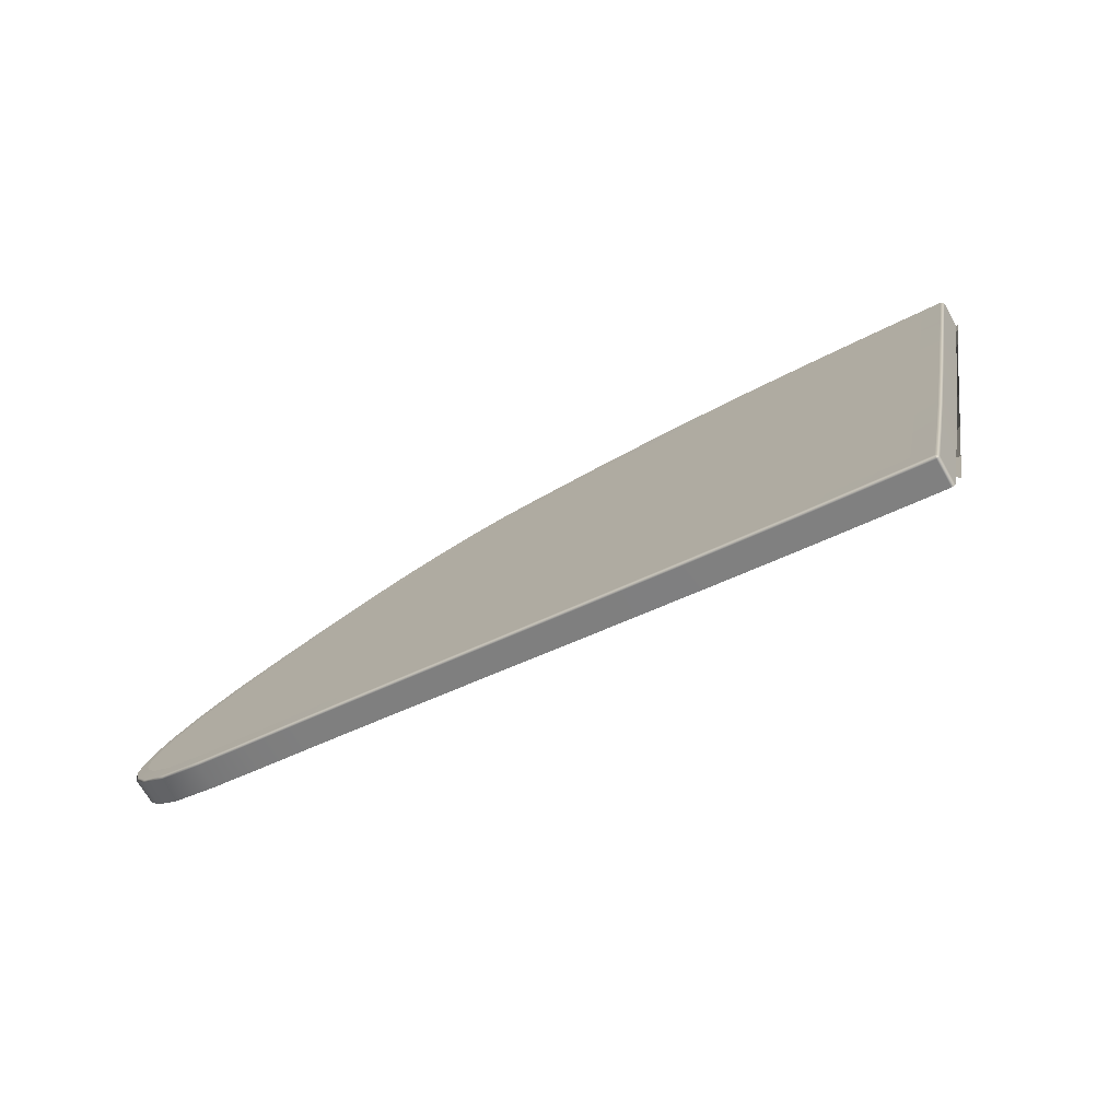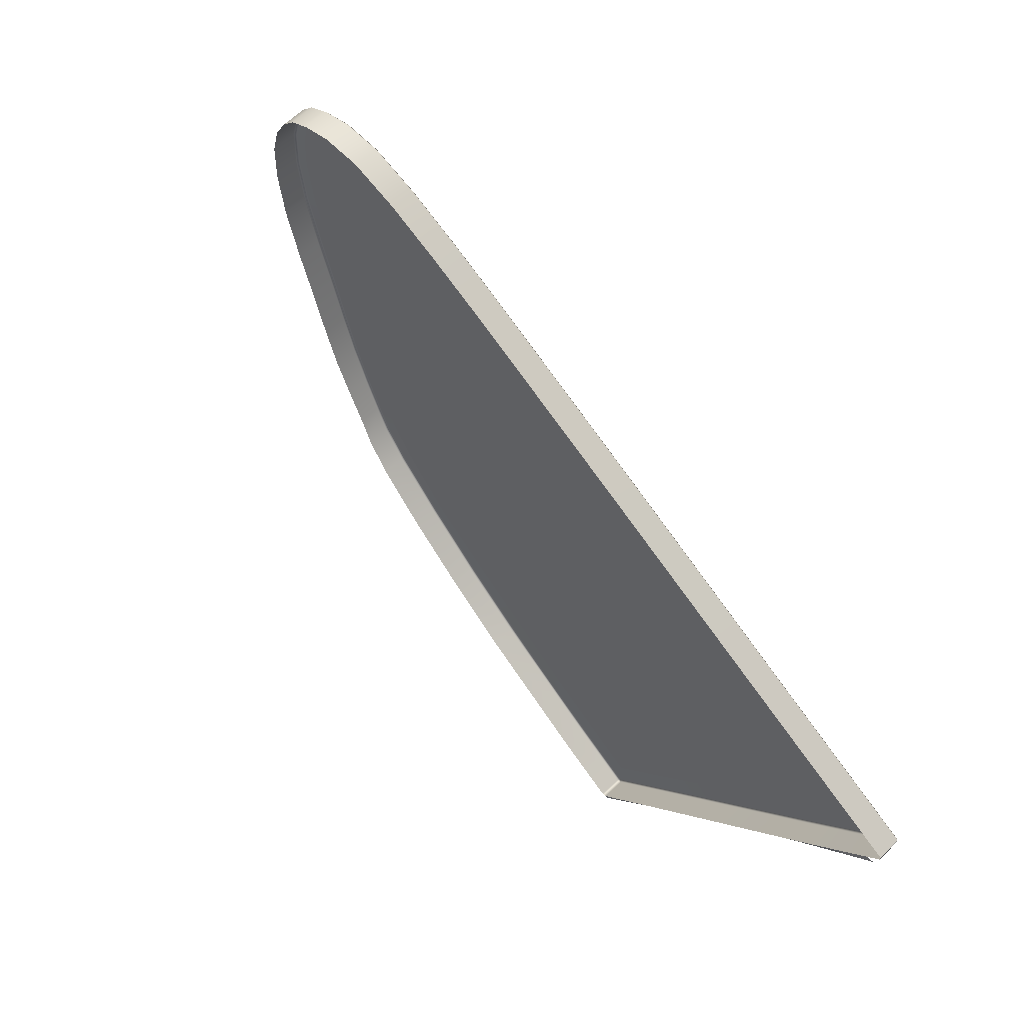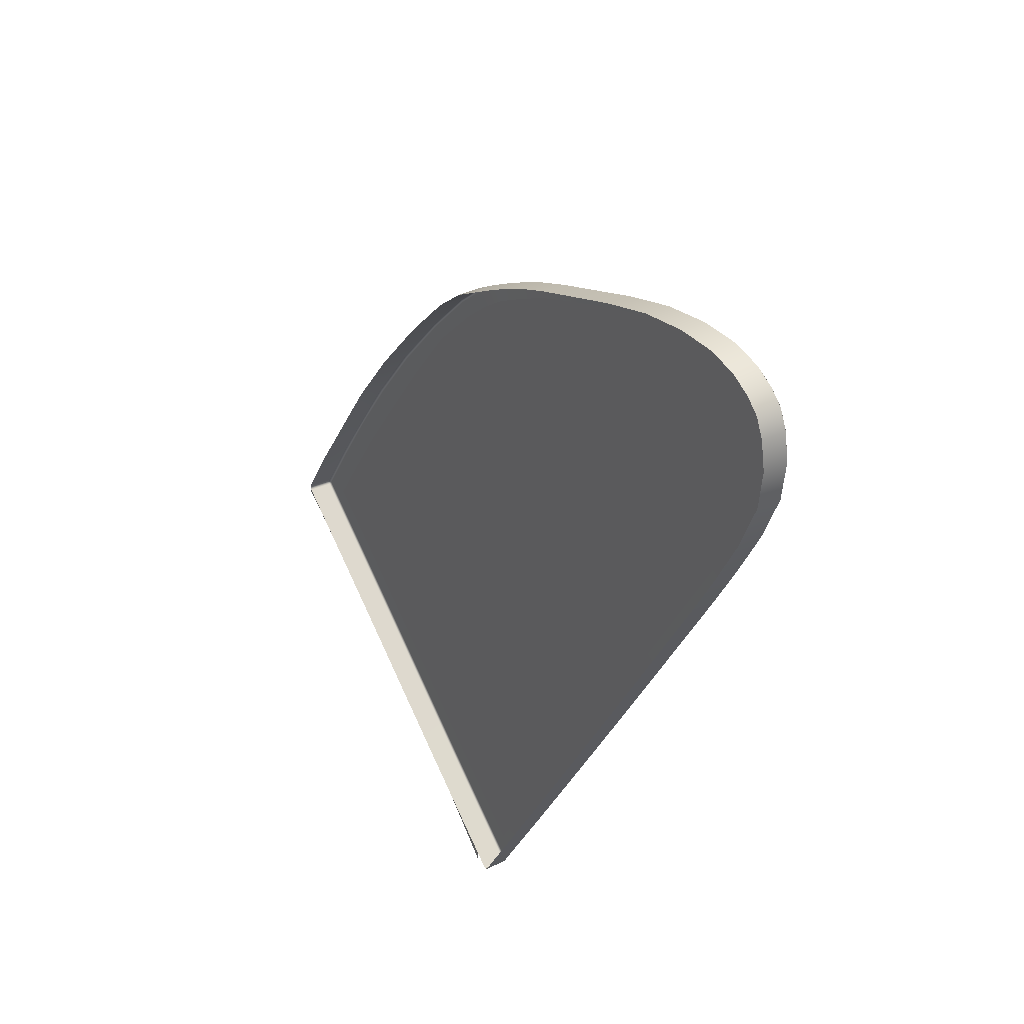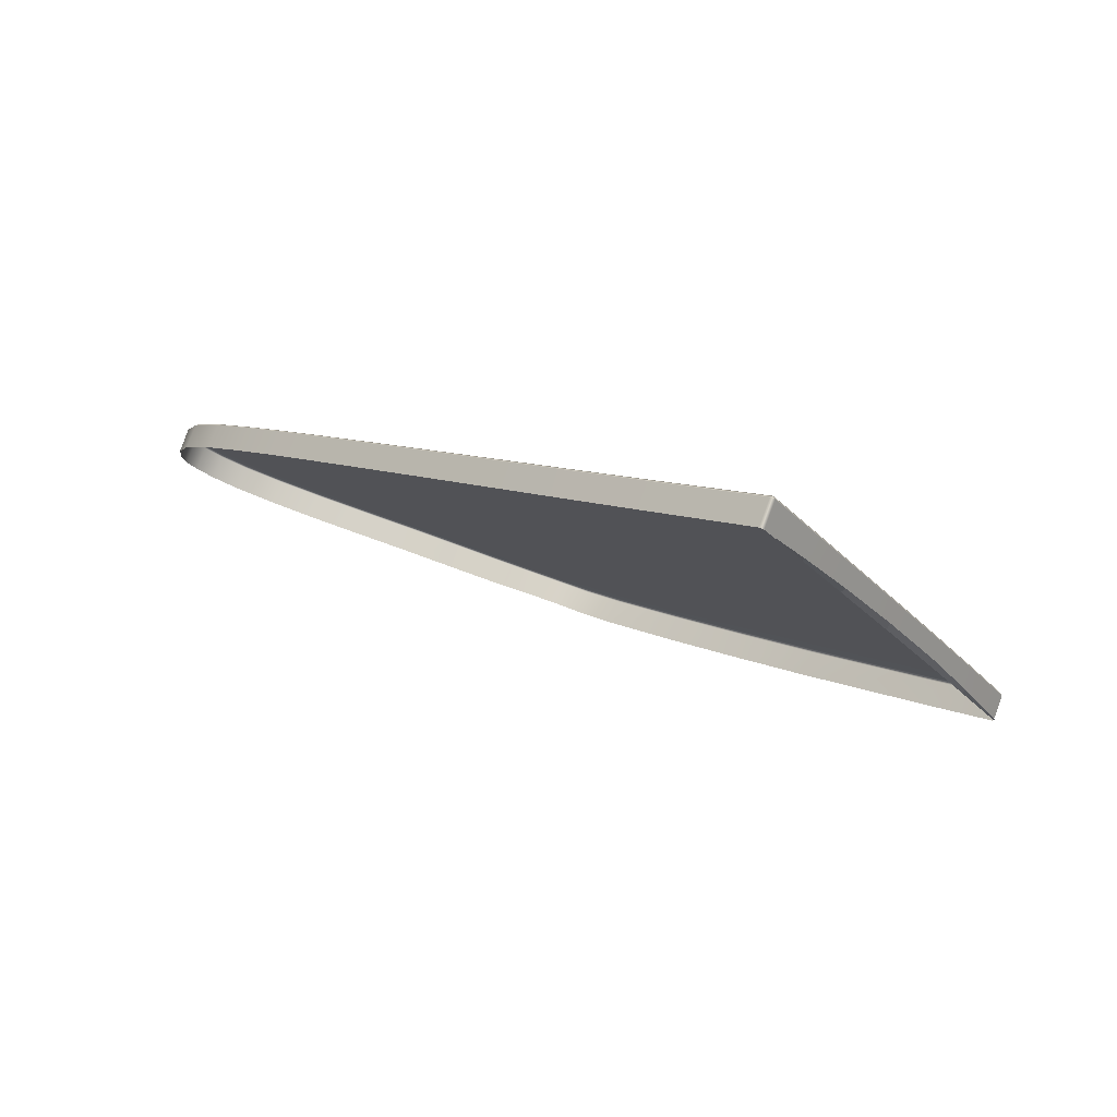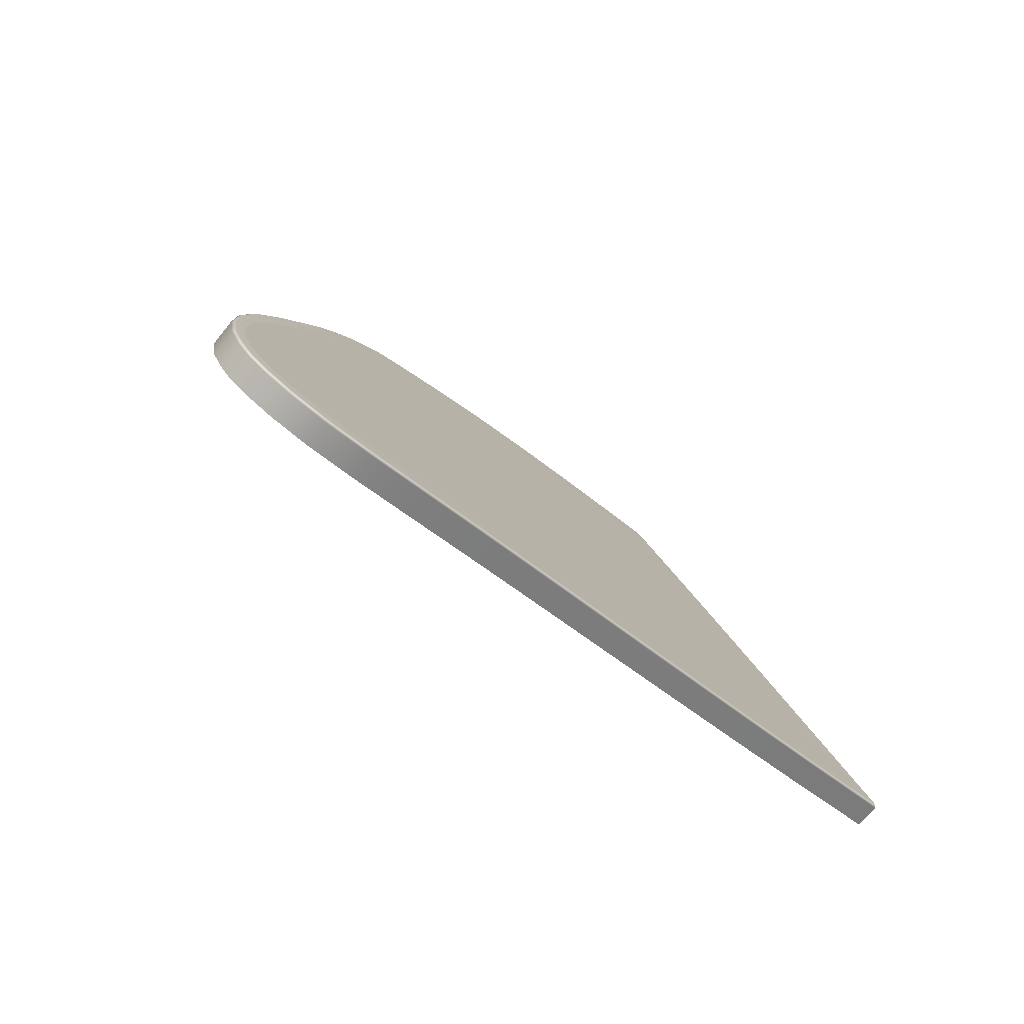
<metadata>
{"format":"obj","ext":"obj","renderer":"f3d","projection":"perspective","resolution":1024,"background":"white","views":[{"elev":-40.9,"azim":34.9,"up":"+Y"},{"elev":-78.7,"azim":-54.2,"up":"+Y"},{"elev":-29.7,"azim":-108.4,"up":"+Y"},{"elev":10.9,"azim":44.8,"up":"+Z"},{"elev":-36.0,"azim":-49.4,"up":"+Y"}]}
</metadata>
<code>
v  -79.75 26.32 75.19
v  -79.81 22.5 77.36
v  -70.55 26.07 75.24
v  -70.41 22.13 77.48
v  -60.91 21.8 77.62
v  -61.45 25.8 75.34
v  -70.77 32.05 71.86
v  -71.04 39.83 67.47
v  -79.71 32.3 71.82
v  -79.73 39.93 67.51
v  -63.42 39.7 67.48
v  -62.29 31.85 71.92
v  -98.79 32.93 71.69
v  -98.73 40.27 67.55
v  -107.7 33.3 71.57
v  -107.8 40.46 67.53
v  -131.5 28.37 74.47
v  -131.5 25.06 76.34
v  -126.2 28.38 74.47
v  -125.9 24.74 76.54
v  -114.7 24.22 76.78
v  -114.8 28.02 74.62
v  -120.4 24.49 76.67
v  -120.6 28.29 74.51
v  -98.83 23.41 77.07
v  -98.78 27.21 74.92
v  -107.6 23.87 76.91
v  -107.6 27.69 74.75
v  -120 50.16 62.19
v  -121.2 51.23 61.61
v  -123.2 48.43 63.19
v  -124.4 48.97 62.91
v  -115 54.67 59.56
v  -113.7 52.25 60.92
v  -112.3 55.72 58.9
v  -80.06 54.68 59.14
v  -79.81 47.59 63.19
v  -71.57 54.69 59.02
v  -71.32 47.61 63.07
v  -65.67 54.69 58.93
v  -64.59 47.54 63.03
v  -140.3 30.25 73.26
v  -141.5 29.18 73.79
v  -139.6 29.13 73.92
v  -140.7 28.16 74.41
v  -138.9 35.74 70.21
v  -136.2 32.45 72.15
v  -136.4 37.05 69.53
v  -132.3 38.52 68.75
v  -136.4 39.69 68.03
v  -132.4 42.94 66.26
v  -122.2 47.16 63.89
v  -115.7 47.49 63.64
v  -116.9 51.45 61.42
v  -107.9 53.27 60.26
v  -107.9 47.6 63.5
v  -102.2 58.23 57.35
v  -99.12 54.3 59.59
v  -94.22 58.96 56.86
v  -140.5 31.14 72.75
v  -140.6 32.16 72.17
v  -140.2 33.75 71.28
v  -138.6 28.32 74.42
v  -139.1 26.88 75.2
v  -136.1 28.42 74.42
v  -136.3 25.66 75.95
v  -88.89 26.64 75.12
v  -88.74 32.57 71.77
v  -131.8 33.2 71.75
v  -126.6 33.63 71.5
v  -120.8 33.72 71.43
v  -78.89 59.76 56.2
v  -71.76 59.85 56.04
v  -66.46 59.83 55.97
v  -141.9 30.45 73.07
v  -141.1 34.06 71.06
v  -139.4 36.56 69.71
v  -126.9 39.93 67.96
v  -127.8 46.44 64.34
v  -118 53.08 60.52
v  -108.9 56.77 58.24
v  -141.9 32.1 72.13
v  -98.89 47.61 63.41
v  -121.1 40.47 67.63
v  -114.9 33.55 71.49
v  -115.1 40.53 67.55
v  -89.17 22.91 77.24
v  -88.37 40.03 67.57
v  -88.19 47.48 63.36
v  -88.05 54.73 59.22
v  -86.51 59.4 56.52
g H025_10_40SG_R_1_DTaSI_H025_10_40SG_R
f 1 2 3
f 3 2 4
f 5 6 4
f 4 6 3
f 7 8 9
f 9 8 10
f 8 7 11
f 11 7 12
f 13 14 15
f 15 14 16
f 17 18 19
f 19 18 20
f 21 22 23
f 23 22 24
f 25 26 27
f 27 26 28
f 29 30 31
f 31 30 32
f 33 34 35
f 36 37 38
f 38 37 39
f 38 39 40
f 40 39 41
f 42 43 44
f 44 43 45
f 46 47 48
f 48 49 50
f 50 49 51
f 31 52 29
f 29 52 53
f 54 29 53
f 55 34 56
f 56 34 53
f 57 58 59
f 60 47 61
f 61 47 62
f 63 64 65
f 65 64 66
f 1 9 67
f 67 9 68
f 6 12 3
f 3 12 7
f 37 10 39
f 39 10 8
f 11 41 8
f 8 41 39
f 69 17 70
f 70 17 19
f 65 17 47
f 47 17 69
f 65 66 17
f 17 66 18
f 70 19 71
f 71 19 24
f 19 20 24
f 24 20 23
f 36 38 72
f 72 38 73
f 73 38 74
f 74 38 40
f 44 47 42
f 47 60 42
f 60 75 42
f 42 75 43
f 62 46 76
f 76 46 77
f 47 69 48
f 48 69 49
f 69 70 49
f 49 70 78
f 49 78 51
f 51 78 79
f 31 32 79
f 80 54 33
f 33 54 34
f 54 80 29
f 29 80 30
f 34 55 35
f 35 55 81
f 58 57 55
f 55 57 81
f 62 76 61
f 61 76 82
f 61 82 60
f 60 82 75
f 47 44 65
f 65 44 63
f 64 63 45
f 45 63 44
f 26 13 28
f 28 13 15
f 14 83 16
f 16 83 56
f 84 78 71
f 71 78 70
f 79 78 52
f 52 78 84
f 27 28 21
f 21 28 22
f 85 22 15
f 15 22 28
f 86 85 16
f 16 85 15
f 53 86 56
f 56 86 16
f 46 48 77
f 77 48 50
f 52 31 79
f 46 62 47
f 52 84 53
f 53 84 86
f 84 71 86
f 86 71 85
f 22 85 24
f 24 85 71
f 56 83 55
f 55 83 58
f 3 7 1
f 1 7 9
f 2 1 87
f 87 1 67
f 10 88 9
f 9 88 68
f 88 10 89
f 89 10 37
f 89 37 90
f 90 37 36
f 90 36 91
f 91 36 72
f 26 25 67
f 67 25 87
f 67 68 26
f 26 68 13
f 68 88 13
f 13 88 14
f 88 89 14
f 14 89 83
f 90 58 89
f 89 58 83
f 91 59 90
f 90 59 58
f 54 53 34
v  -71.8 61.78 54.93
v  -71.76 59.85 56.04
v  -66.76 61.75 54.87
v  -66.46 59.83 55.97
v  -78.89 59.76 56.2
v  -78.83 61.69 55.09
v  -139.4 36.56 69.71
v  -136.4 39.69 68.03
v  -140 37.3 69.26
v  -137 40.44 67.58
v  -118 53.08 60.52
v  -115 54.67 59.56
v  -118.7 54.11 59.96
v  -115.5 55.8 58.93
v  -121.2 51.23 61.61
v  -122 52.05 61.17
v  -124.4 48.97 62.91
v  -125.2 49.77 62.48
v  -141.1 34.06 71.06
v  -142 34.39 70.82
v  -141.9 32.1 72.13
v  -142.8 32.04 72.11
v  -139.1 26.88 75.2
v  -139.5 25.79 75.79
v  -136.3 25.66 75.95
v  -136.3 24.49 76.6
v  -108.9 56.77 58.24
v  -102.2 58.23 57.35
v  -109.2 58.07 57.49
v  -102.5 59.41 56.67
v  -94.22 58.96 56.86
v  -94.37 60.62 55.91
v  -128.7 47.1 63.98
v  -133 43.82 65.77
v  -127.8 46.44 64.34
v  -132.4 42.94 66.26
v  -141.5 29.18 73.79
v  -142.5 28.74 73.99
v  -140.7 28.16 74.41
v  -141.5 27.34 74.83
v  -141.9 30.45 73.07
v  -142.9 30.2 73.16
v  -112.9 56.98 58.18
v  -112.3 55.72 58.9
v  -131.5 25.06 76.34
v  -131.5 23.73 77.09
v  -125.9 24.74 76.54
v  -125.8 23.31 77.35
v  -114.7 22.74 77.62
v  -114.7 24.22 76.78
v  -120.4 23.01 77.51
v  -120.4 24.49 76.67
v  -107.6 23.87 76.91
v  -107.6 22.38 77.76
v  -98.83 23.41 77.07
v  -98.85 21.93 77.91
v  -79.81 22.5 77.36
v  -79.77 21 78.2
v  -70.41 22.13 77.48
v  -70.26 20.6 78.34
v  -60.91 21.8 77.62
v  -60.71 20.25 78.5
v  -58.84 21.73 77.65
v  -58.63 20.18 78.53
v  -62.29 31.85 71.92
v  -61.45 25.8 75.34
v  -60.26 31.8 71.93
v  -59.4 25.75 75.37
v  -64.59 47.54 63.03
v  -63.42 39.7 67.48
v  -62.63 47.51 63.02
v  -61.43 39.66 67.48
v  -59.96 31.67 71.72
v  -61.13 39.54 67.27
v  -64.57 59.82 55.95
v  -64.88 61.74 54.84
v  -65.67 54.69 58.93
v  -63.76 54.69 58.91
v  -102.6 59.54 56.31
v  -109.4 58.17 57.15
v  -128.9 47.23 63.63
v  -133.1 44.07 65.34
v  -142.8 28.44 73.87
v  -141.7 27.04 74.7
v  -64.58 61.62 54.63
v  -64.27 59.7 55.73
v  -71.85 61.97 54.54
v  -66.81 61.94 54.48
v  -94.38 60.8 55.53
v  -113.1 57.12 57.82
v  -140.2 37.37 68.92
v  -137.1 40.69 67.16
v  -143.1 31.93 71.88
v  -142.2 34.38 70.53
v  -118.8 54.21 59.62
v  -115.5 55.95 58.57
v  -79.76 20.56 78.17
v  -89.2 21 78.03
v  -89.2 21.45 78.06
v  -59.1 25.62 75.15
v  -58.54 21.6 77.44
v  -60.66 19.81 78.47
v  -70.22 20.15 78.31
v  -143.2 29.97 72.99
v  -139.6 25.46 75.68
v  -131.4 23.29 77.05
v  -136.3 24.08 76.55
v  -120.3 22.57 77.48
v  -125.8 22.87 77.31
v  -107.6 21.93 77.73
v  -114.7 22.29 77.59
v  -125.5 49.85 62.16
v  -122.3 52.12 60.85
v  -98.86 21.48 77.88
v  -58.58 19.73 78.5
v  -58.33 20.05 78.32
v  -64.93 61.93 54.45
v  -62.33 47.39 62.81
v  -63.46 54.56 58.69
v  -86.36 61.54 55.01
v  -86.37 61.34 55.4
v  -58.34 18.86 76.22
v  -58.59 18.55 76.4
v  -64.61 60.44 52.53
v  -64.96 60.75 52.36
v  -64.3 58.52 53.63
v  -58.55 20.42 75.34
v  -59.11 24.43 73.06
v  -59.98 30.49 69.62
v  -61.15 38.35 65.17
v  -62.36 46.2 60.71
v  -63.48 53.38 56.6
v  -66.84 60.76 52.38
v  -71.88 60.79 52.44
v  -86.39 60.36 52.91
v  -94.4 59.62 53.43
v  -102.7 58.36 54.22
v  -113.1 55.85 55.86
v  -109.4 56.97 55.08
v  -137.1 39.5 65.07
v  -140.1 36.18 66.83
v  -142.1 33.18 68.44
v  -143 30.74 69.79
v  -115.5 54.63 56.67
v  -118.8 52.94 57.65
v  -128.9 46.03 61.54
v  -133.1 42.88 63.25
v  -89.22 19.82 75.93
v  -79.78 19.38 76.07
v  -70.24 18.97 76.21
v  -143.1 28.79 70.89
v  -142.7 27.27 71.77
v  -141.6 25.87 72.6
v  -139.6 24.29 73.58
v  -136.3 22.9 74.45
v  -131.4 22.11 74.95
v  -125.8 21.69 75.22
v  -120.3 21.39 75.38
v  -114.7 21.11 75.5
v  -107.6 20.75 75.63
v  -122.3 50.91 58.79
v  -125.5 48.65 60.07
v  -60.67 18.62 76.37
v  -98.87 20.3 75.78
v  -89.17 22.91 77.24
v  -86.51 59.4 56.52
g H025_10_40SG_R_H025_10_40SG_R_2_DTaSI
f 92 93 94
f 94 93 95
f 96 93 97
f 97 93 92
f 98 99 100
f 100 99 101
f 102 103 104
f 104 103 105
f 106 107 108
f 108 107 109
f 110 111 112
f 112 111 113
f 114 115 116
f 116 115 117
f 118 119 120
f 120 119 121
f 119 122 121
f 121 122 123
f 110 98 111
f 111 98 100
f 102 104 106
f 106 104 107
f 124 125 126
f 126 125 127
f 128 129 130
f 130 129 131
f 132 133 128
f 128 133 129
f 124 126 109
f 109 126 108
f 120 134 118
f 118 134 135
f 136 137 138
f 138 137 139
f 116 117 136
f 136 117 137
f 140 141 142
f 142 141 143
f 138 139 143
f 143 139 142
f 144 145 146
f 146 145 147
f 145 144 140
f 140 144 141
f 148 149 150
f 150 149 151
f 150 151 152
f 152 151 153
f 152 153 154
f 154 153 155
f 156 157 158
f 158 157 159
f 154 159 152
f 152 159 157
f 160 161 162
f 162 161 163
f 164 165 158
f 158 165 163
f 166 167 95
f 95 167 94
f 95 168 166
f 166 168 169
f 168 160 169
f 169 160 162
f 112 113 132
f 132 113 133
f 130 131 114
f 114 131 115
f 121 170 120
f 120 170 171
f 172 173 124
f 124 173 125
f 129 174 131
f 131 174 175
f 167 166 176
f 176 166 177
f 178 92 179
f 179 92 94
f 123 180 121
f 121 180 170
f 181 134 171
f 171 134 120
f 100 101 182
f 182 101 183
f 184 113 185
f 185 113 111
f 104 105 186
f 186 105 187
f 188 149 189
f 189 149 190
f 159 154 191
f 191 154 192
f 193 153 194
f 194 153 151
f 133 195 129
f 129 195 174
f 196 115 175
f 175 115 131
f 197 137 198
f 198 137 117
f 199 142 200
f 200 142 139
f 201 145 202
f 202 145 140
f 203 109 204
f 204 109 107
f 200 139 197
f 197 139 137
f 202 140 199
f 199 140 142
f 205 147 201
f 201 147 145
f 194 151 188
f 188 151 149
f 206 155 193
f 193 155 153
f 206 207 155
f 208 167 176
f 209 210 162
f 162 210 169
f 211 180 212
f 212 180 123
f 182 185 100
f 100 185 111
f 204 107 186
f 186 107 104
f 173 183 125
f 125 183 101
f 172 124 203
f 203 124 109
f 105 134 187
f 187 134 181
f 113 184 133
f 133 184 195
f 158 159 164
f 164 159 191
f 162 163 209
f 209 163 165
f 198 117 196
f 196 117 115
f 207 206 213
f 213 206 214
f 154 155 192
f 192 155 207
f 179 94 208
f 208 94 167
f 176 215 208
f 208 215 216
f 210 177 169
f 169 177 166
f 177 217 176
f 176 217 215
f 192 218 191
f 191 218 219
f 164 220 165
f 165 220 221
f 209 222 210
f 210 222 223
f 220 164 219
f 219 164 191
f 222 209 221
f 221 209 165
f 217 177 223
f 223 177 210
f 218 192 213
f 213 192 207
f 224 225 179
f 179 225 178
f 211 178 226
f 226 178 225
f 180 227 170
f 170 227 228
f 181 171 229
f 229 171 230
f 183 231 182
f 182 231 232
f 185 233 184
f 184 233 234
f 187 235 186
f 186 235 236
f 172 237 173
f 173 237 238
f 189 239 188
f 188 239 240
f 194 188 241
f 241 188 240
f 242 243 195
f 195 243 174
f 244 245 175
f 175 245 196
f 198 246 197
f 197 246 247
f 200 248 199
f 199 248 249
f 202 250 201
f 201 250 251
f 204 252 203
f 203 252 253
f 254 214 193
f 193 214 206
f 216 224 208
f 208 224 179
f 226 227 211
f 211 227 180
f 228 230 170
f 170 230 171
f 235 187 229
f 229 187 181
f 252 204 236
f 236 204 186
f 237 172 253
f 253 172 203
f 231 183 238
f 238 183 173
f 233 185 232
f 232 185 182
f 234 242 184
f 184 242 195
f 243 244 174
f 174 244 175
f 245 246 196
f 196 246 198
f 248 200 247
f 247 200 197
f 250 202 249
f 249 202 199
f 255 205 251
f 251 205 201
f 158 163 156
f 156 163 161
f 134 105 135
f 135 105 103
f 125 101 127
f 127 101 99
f 193 194 254
f 254 194 241
f 149 148 190
f 190 148 256
f 97 212 96
f 96 212 257
f 212 97 211
f 211 97 178
f 97 92 178
f 190 256 147
f 147 256 146
f 147 205 190
f 190 205 189
f 239 189 255
f 255 189 205
f 212 123 257
f 257 123 122
v  -58.08 19.83 75.54
v  -58.63 24.11 73.35
v  -58.55 20.42 75.34
v  -59.11 24.43 73.06
v  -59.98 30.49 69.62
v  -59.5 30.42 70.03
v  -61.15 38.35 65.17
v  -60.65 38.16 65.82
v  -61.92 46.18 61.27
v  -62.36 46.2 60.71
v  -63.48 53.38 56.6
v  -63.12 53.37 56.95
v  -64.3 58.52 53.63
v  -64.01 58.51 53.75
v  -64.33 60.37 52.59
v  -64.61 60.44 52.53
g H025_10_40SG_R_H025_10_40SG_R_3_D
f 258 259 260
f 260 259 261
f 262 261 263
f 263 261 259
f 264 262 265
f 265 262 263
f 265 266 264
f 264 266 267
f 268 267 269
f 269 267 266
f 270 268 271
f 271 268 269
f 271 272 270
f 270 272 273

</code>
